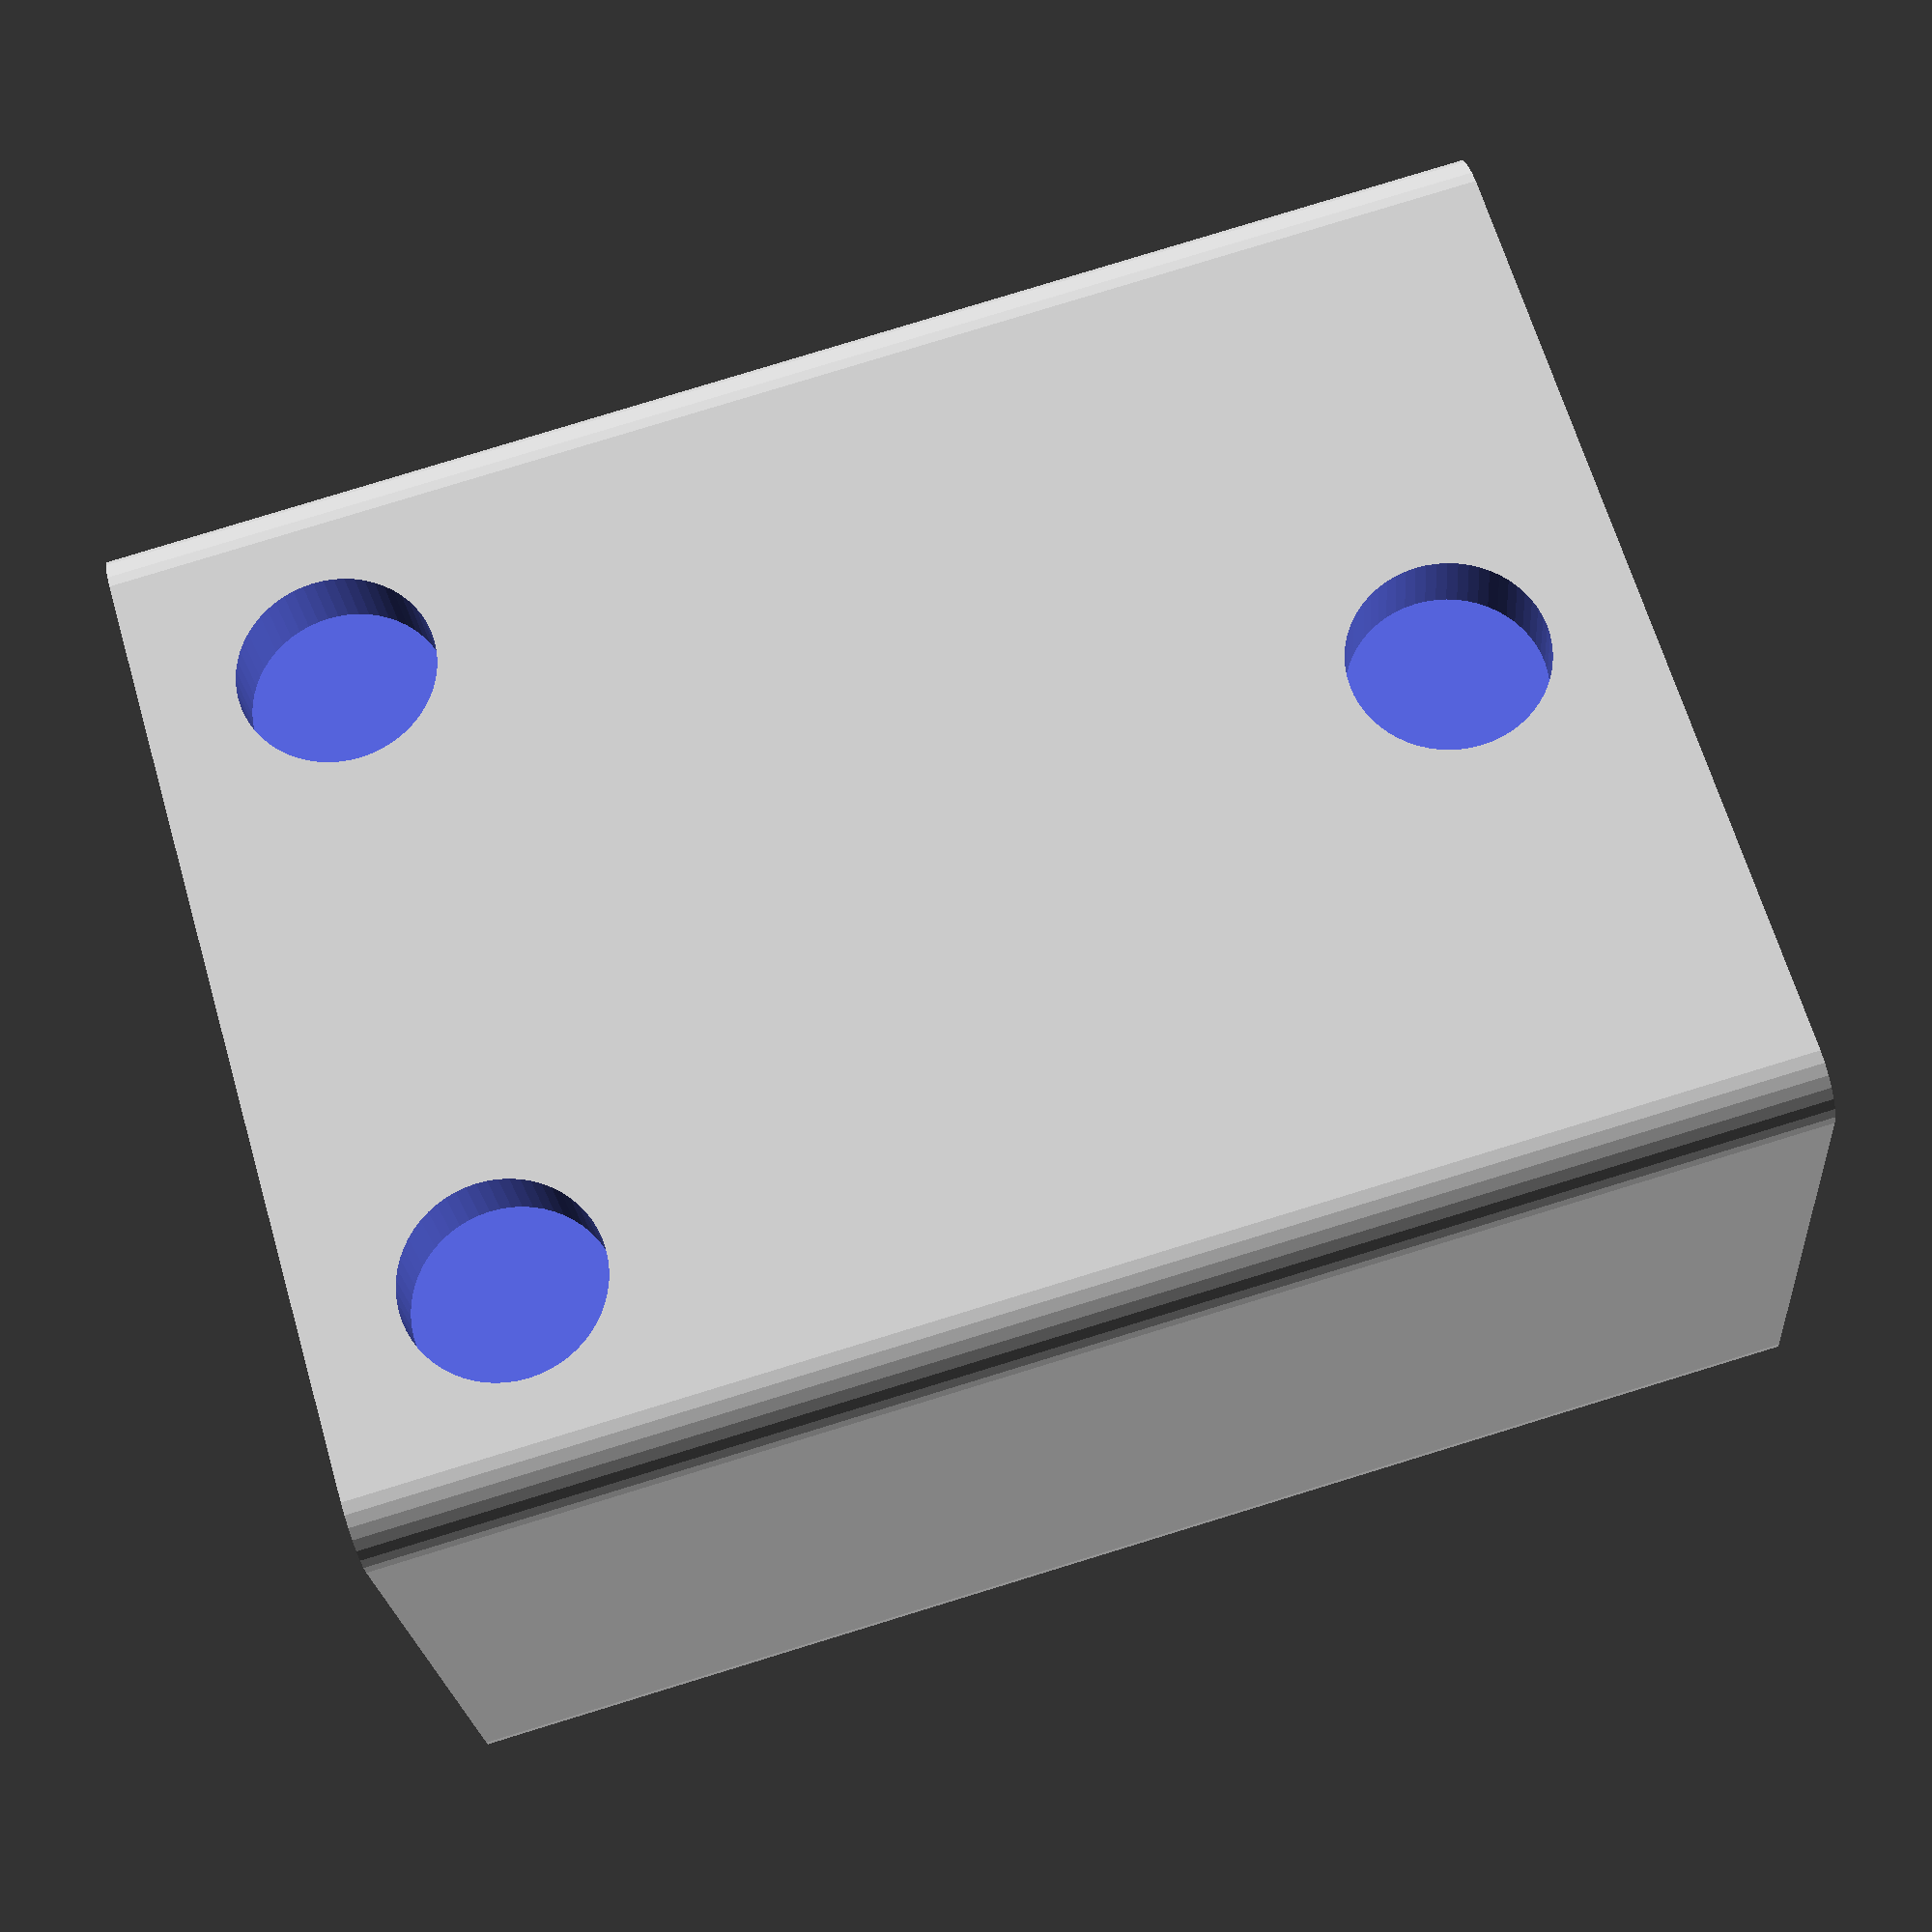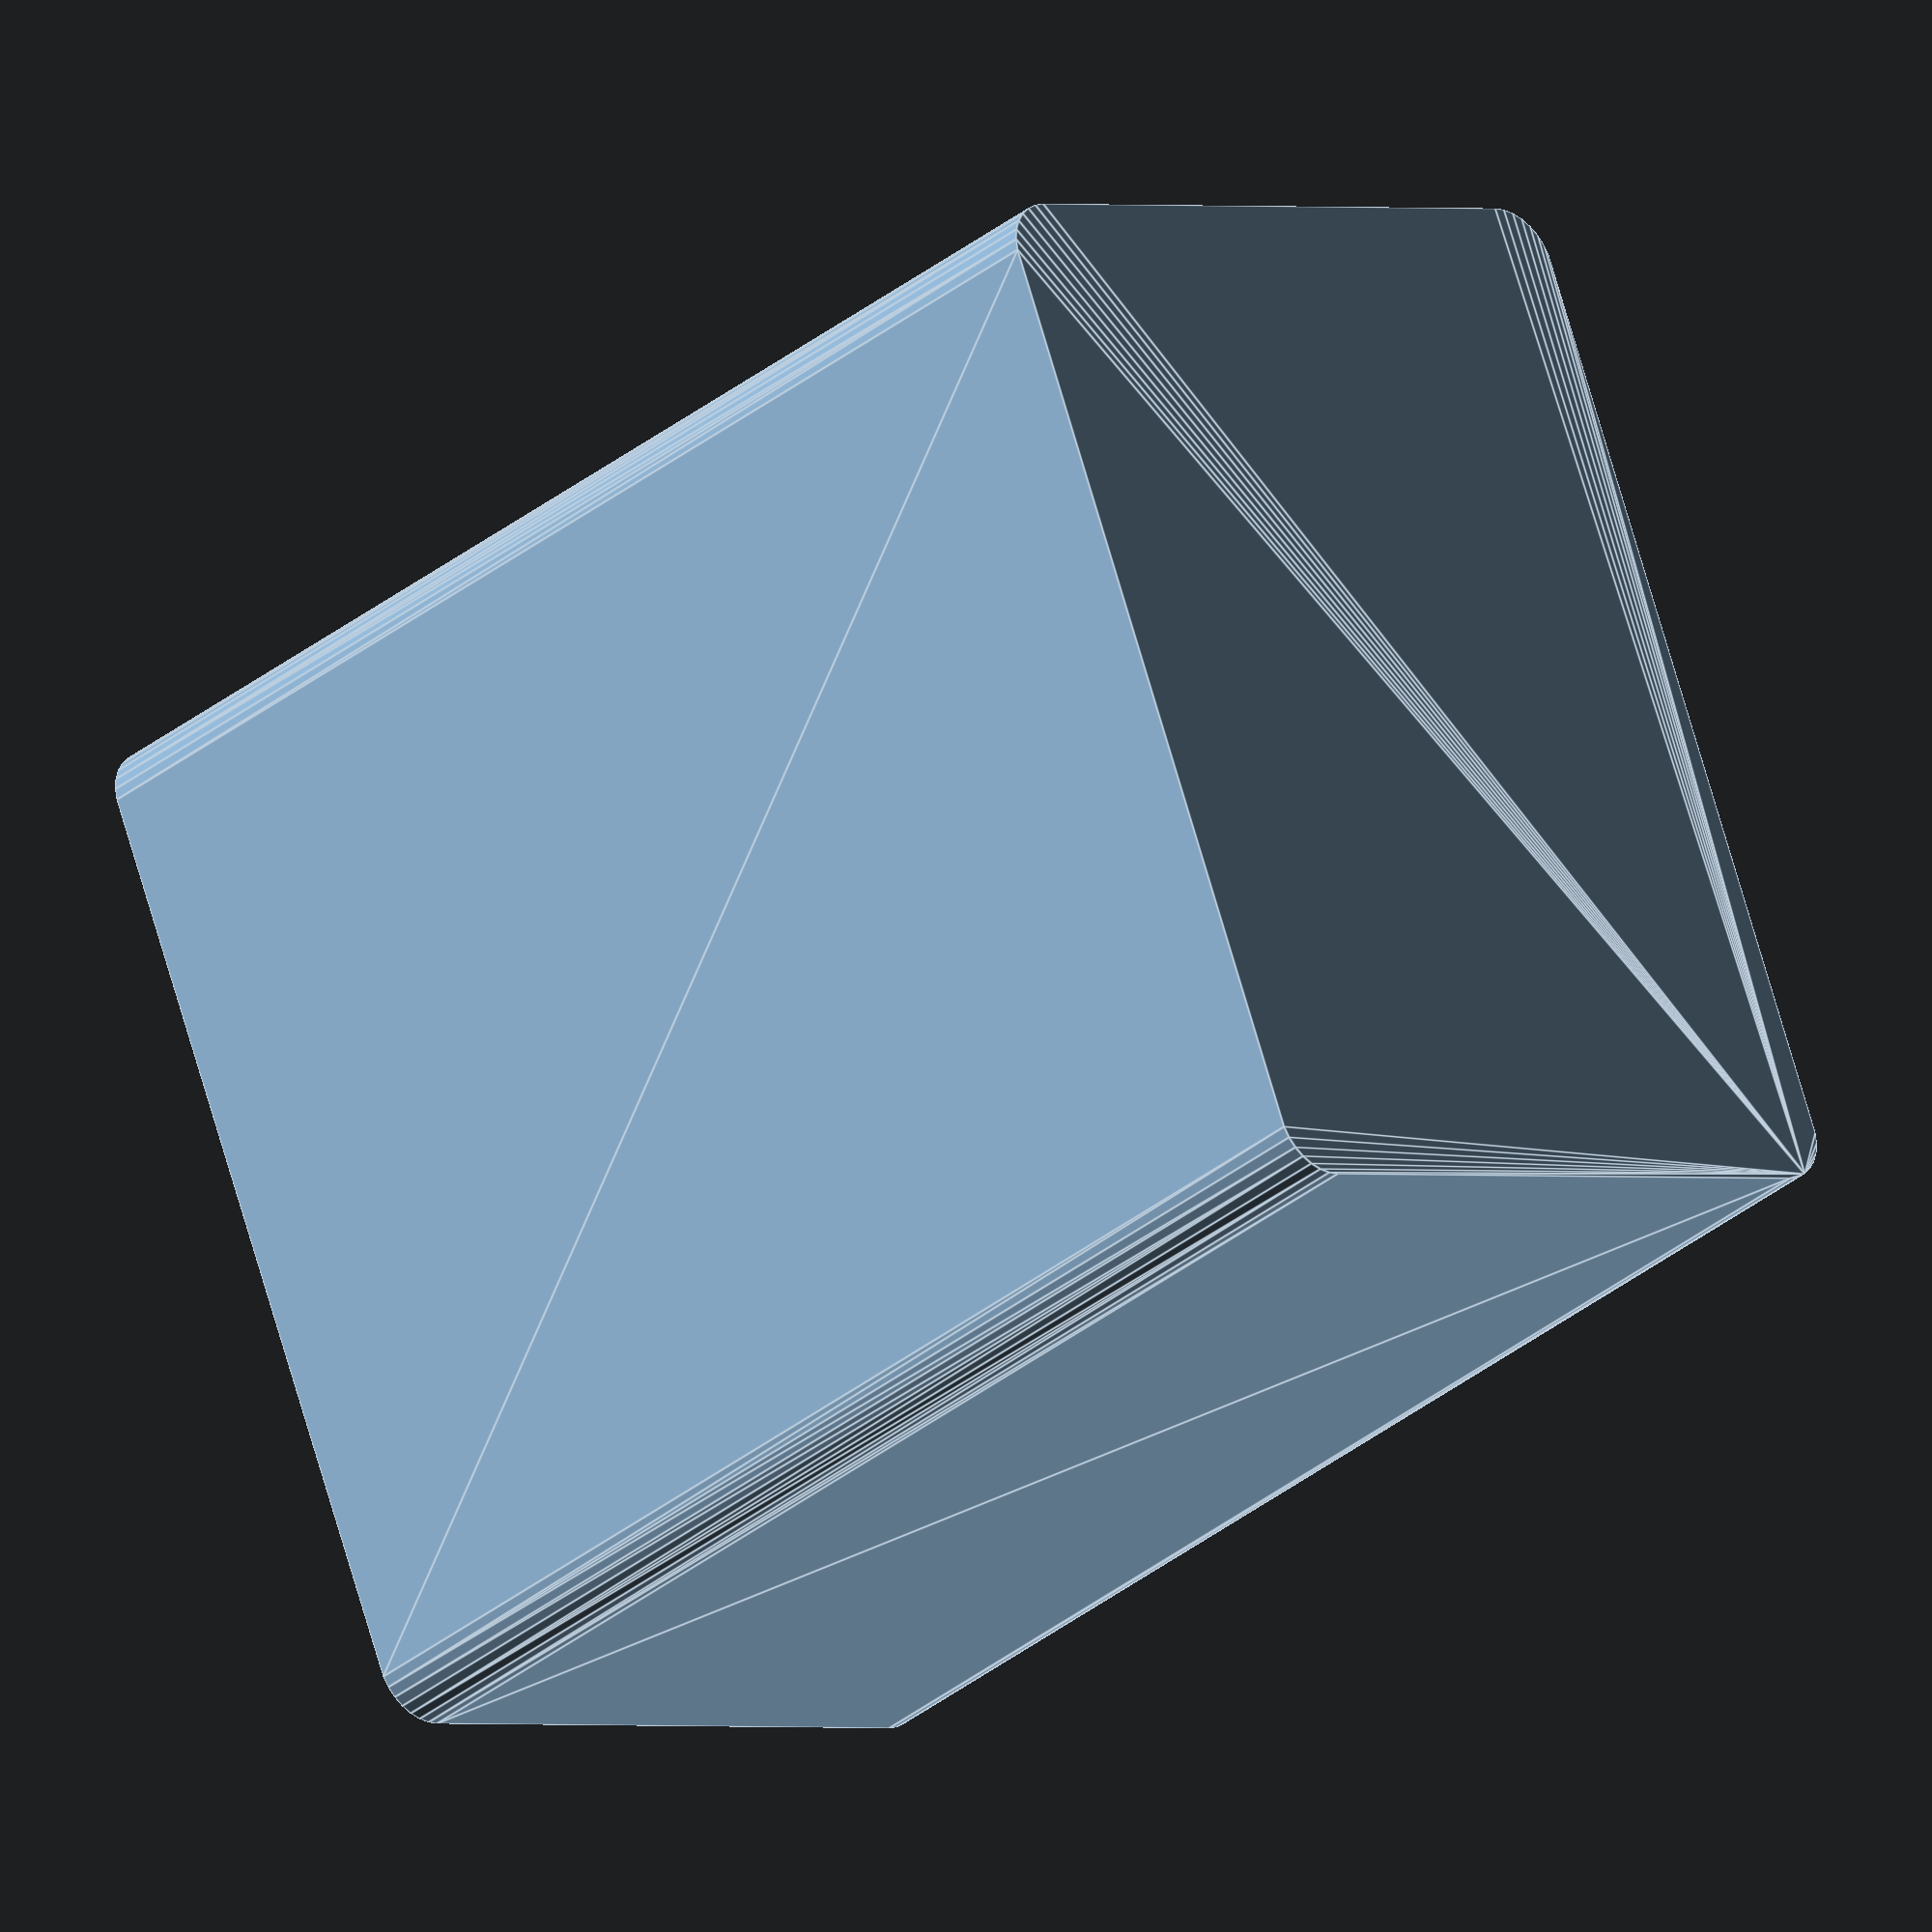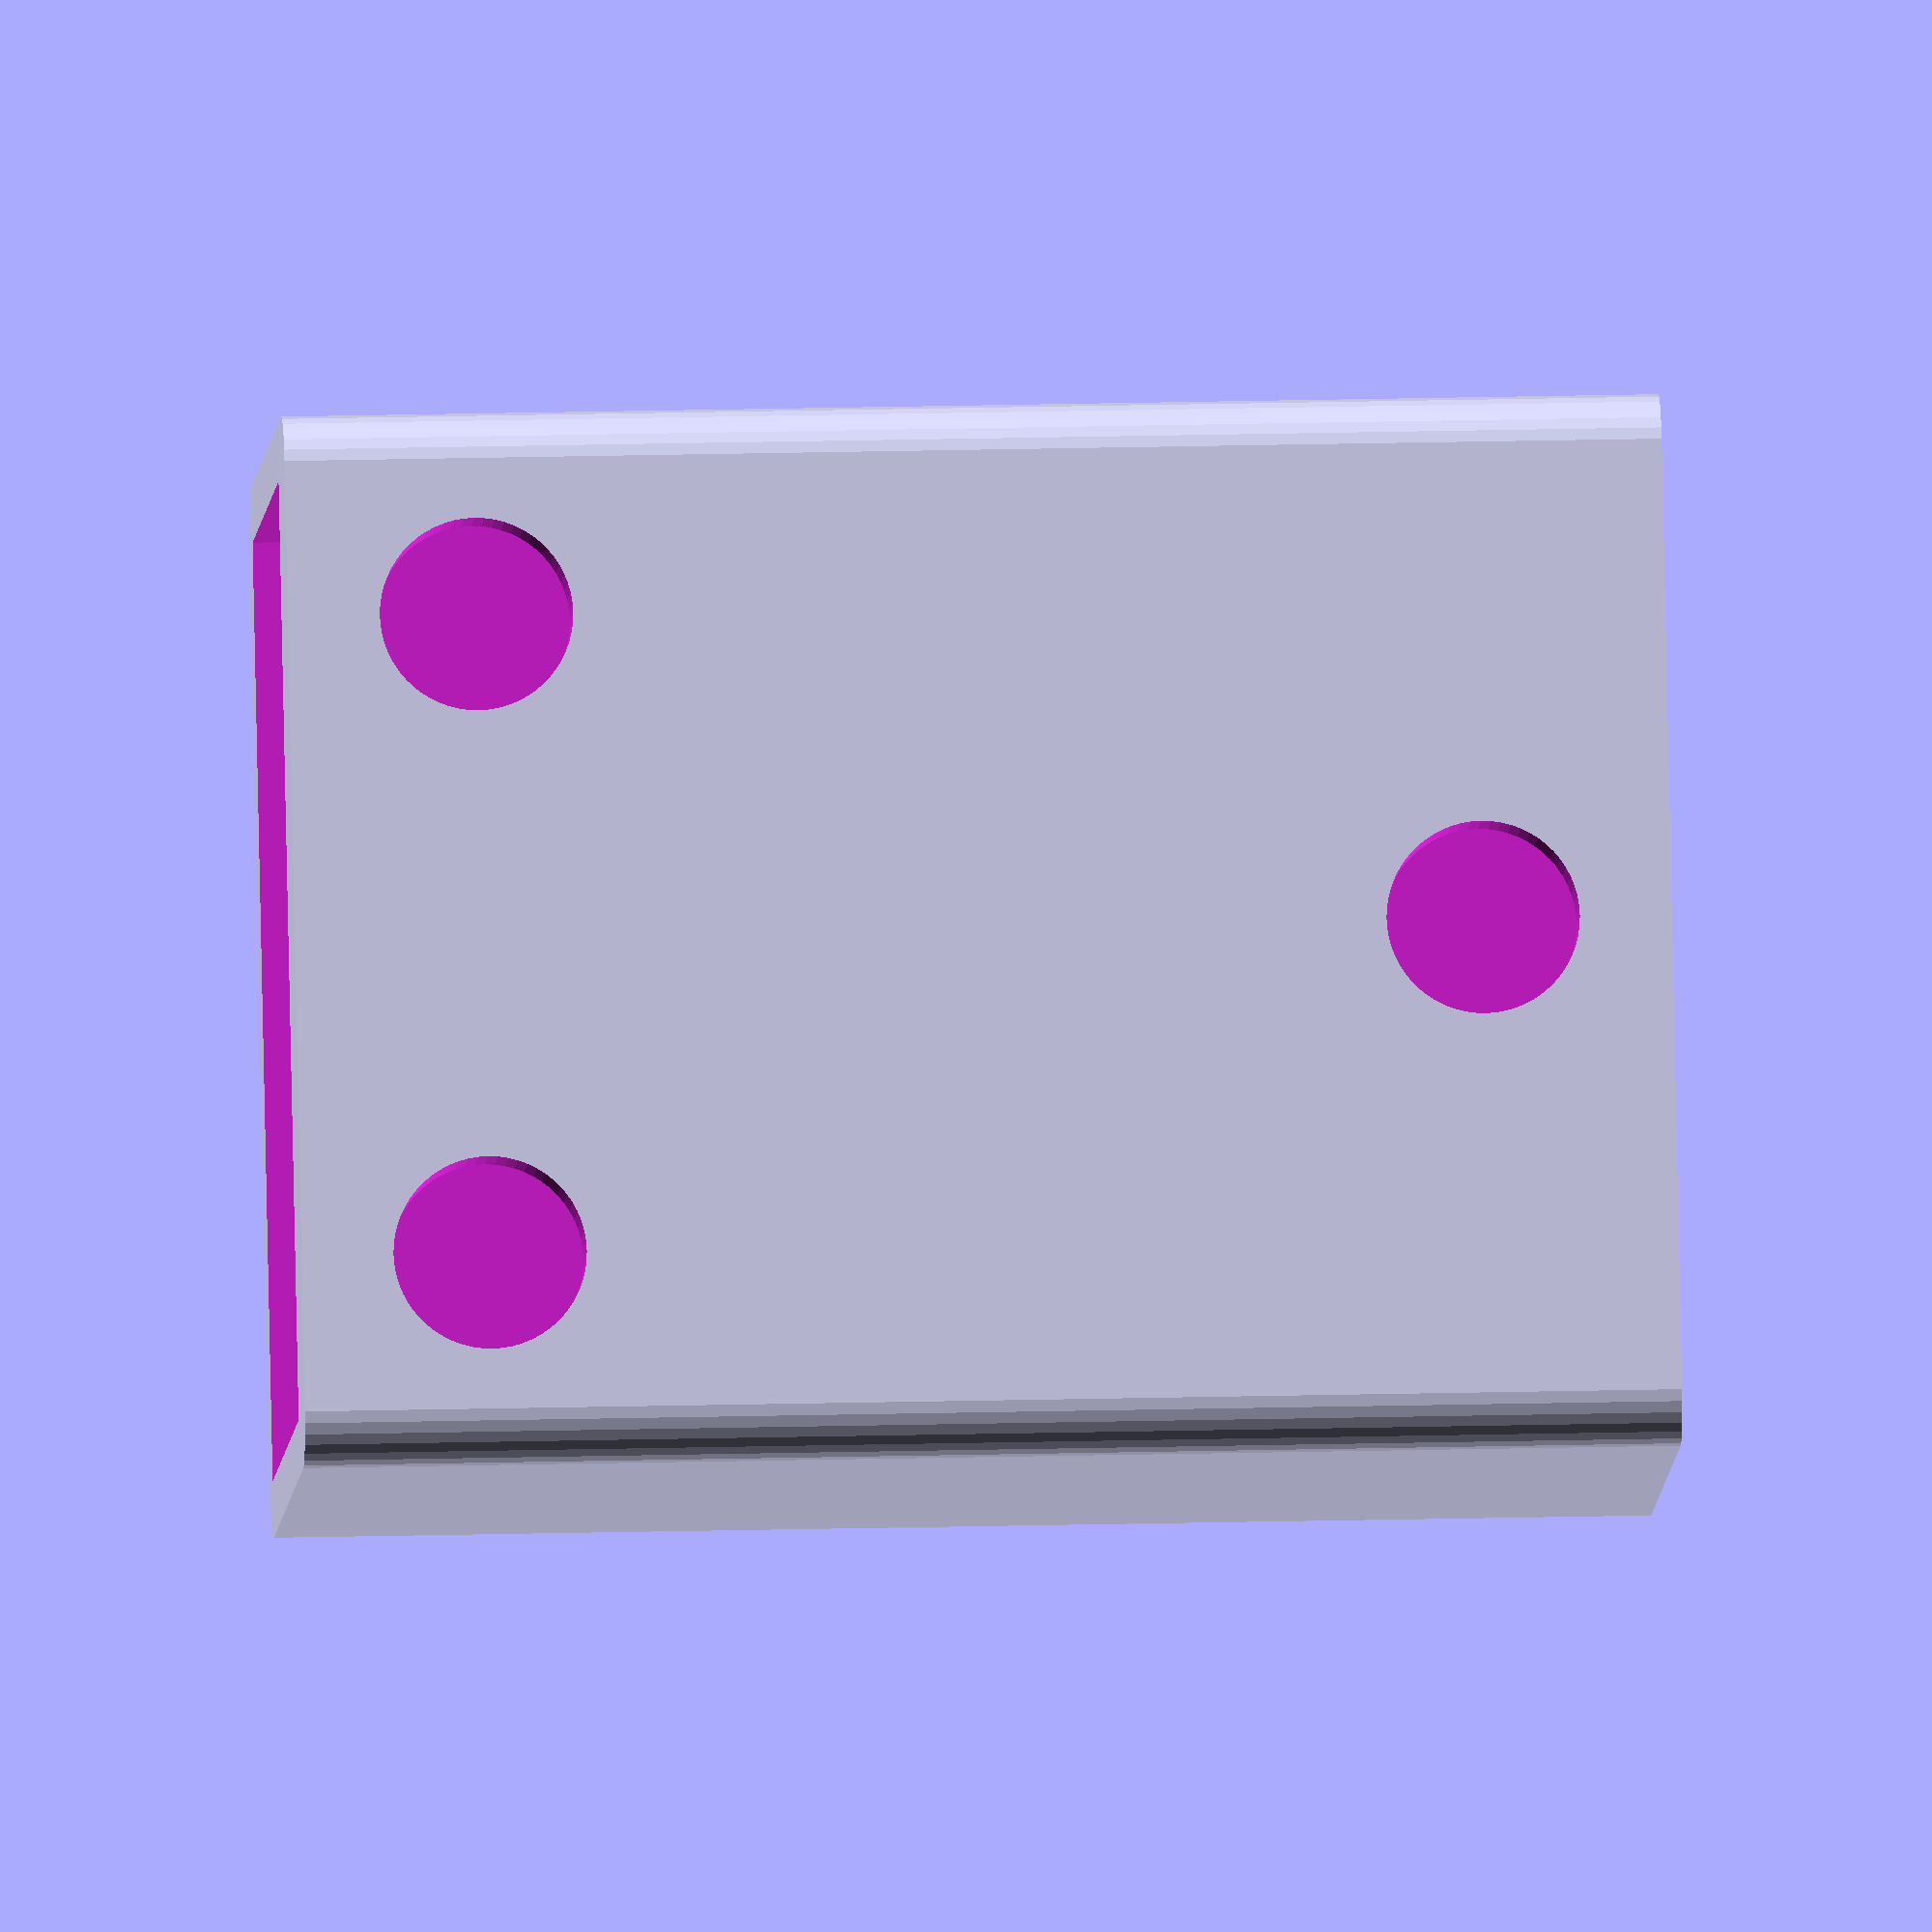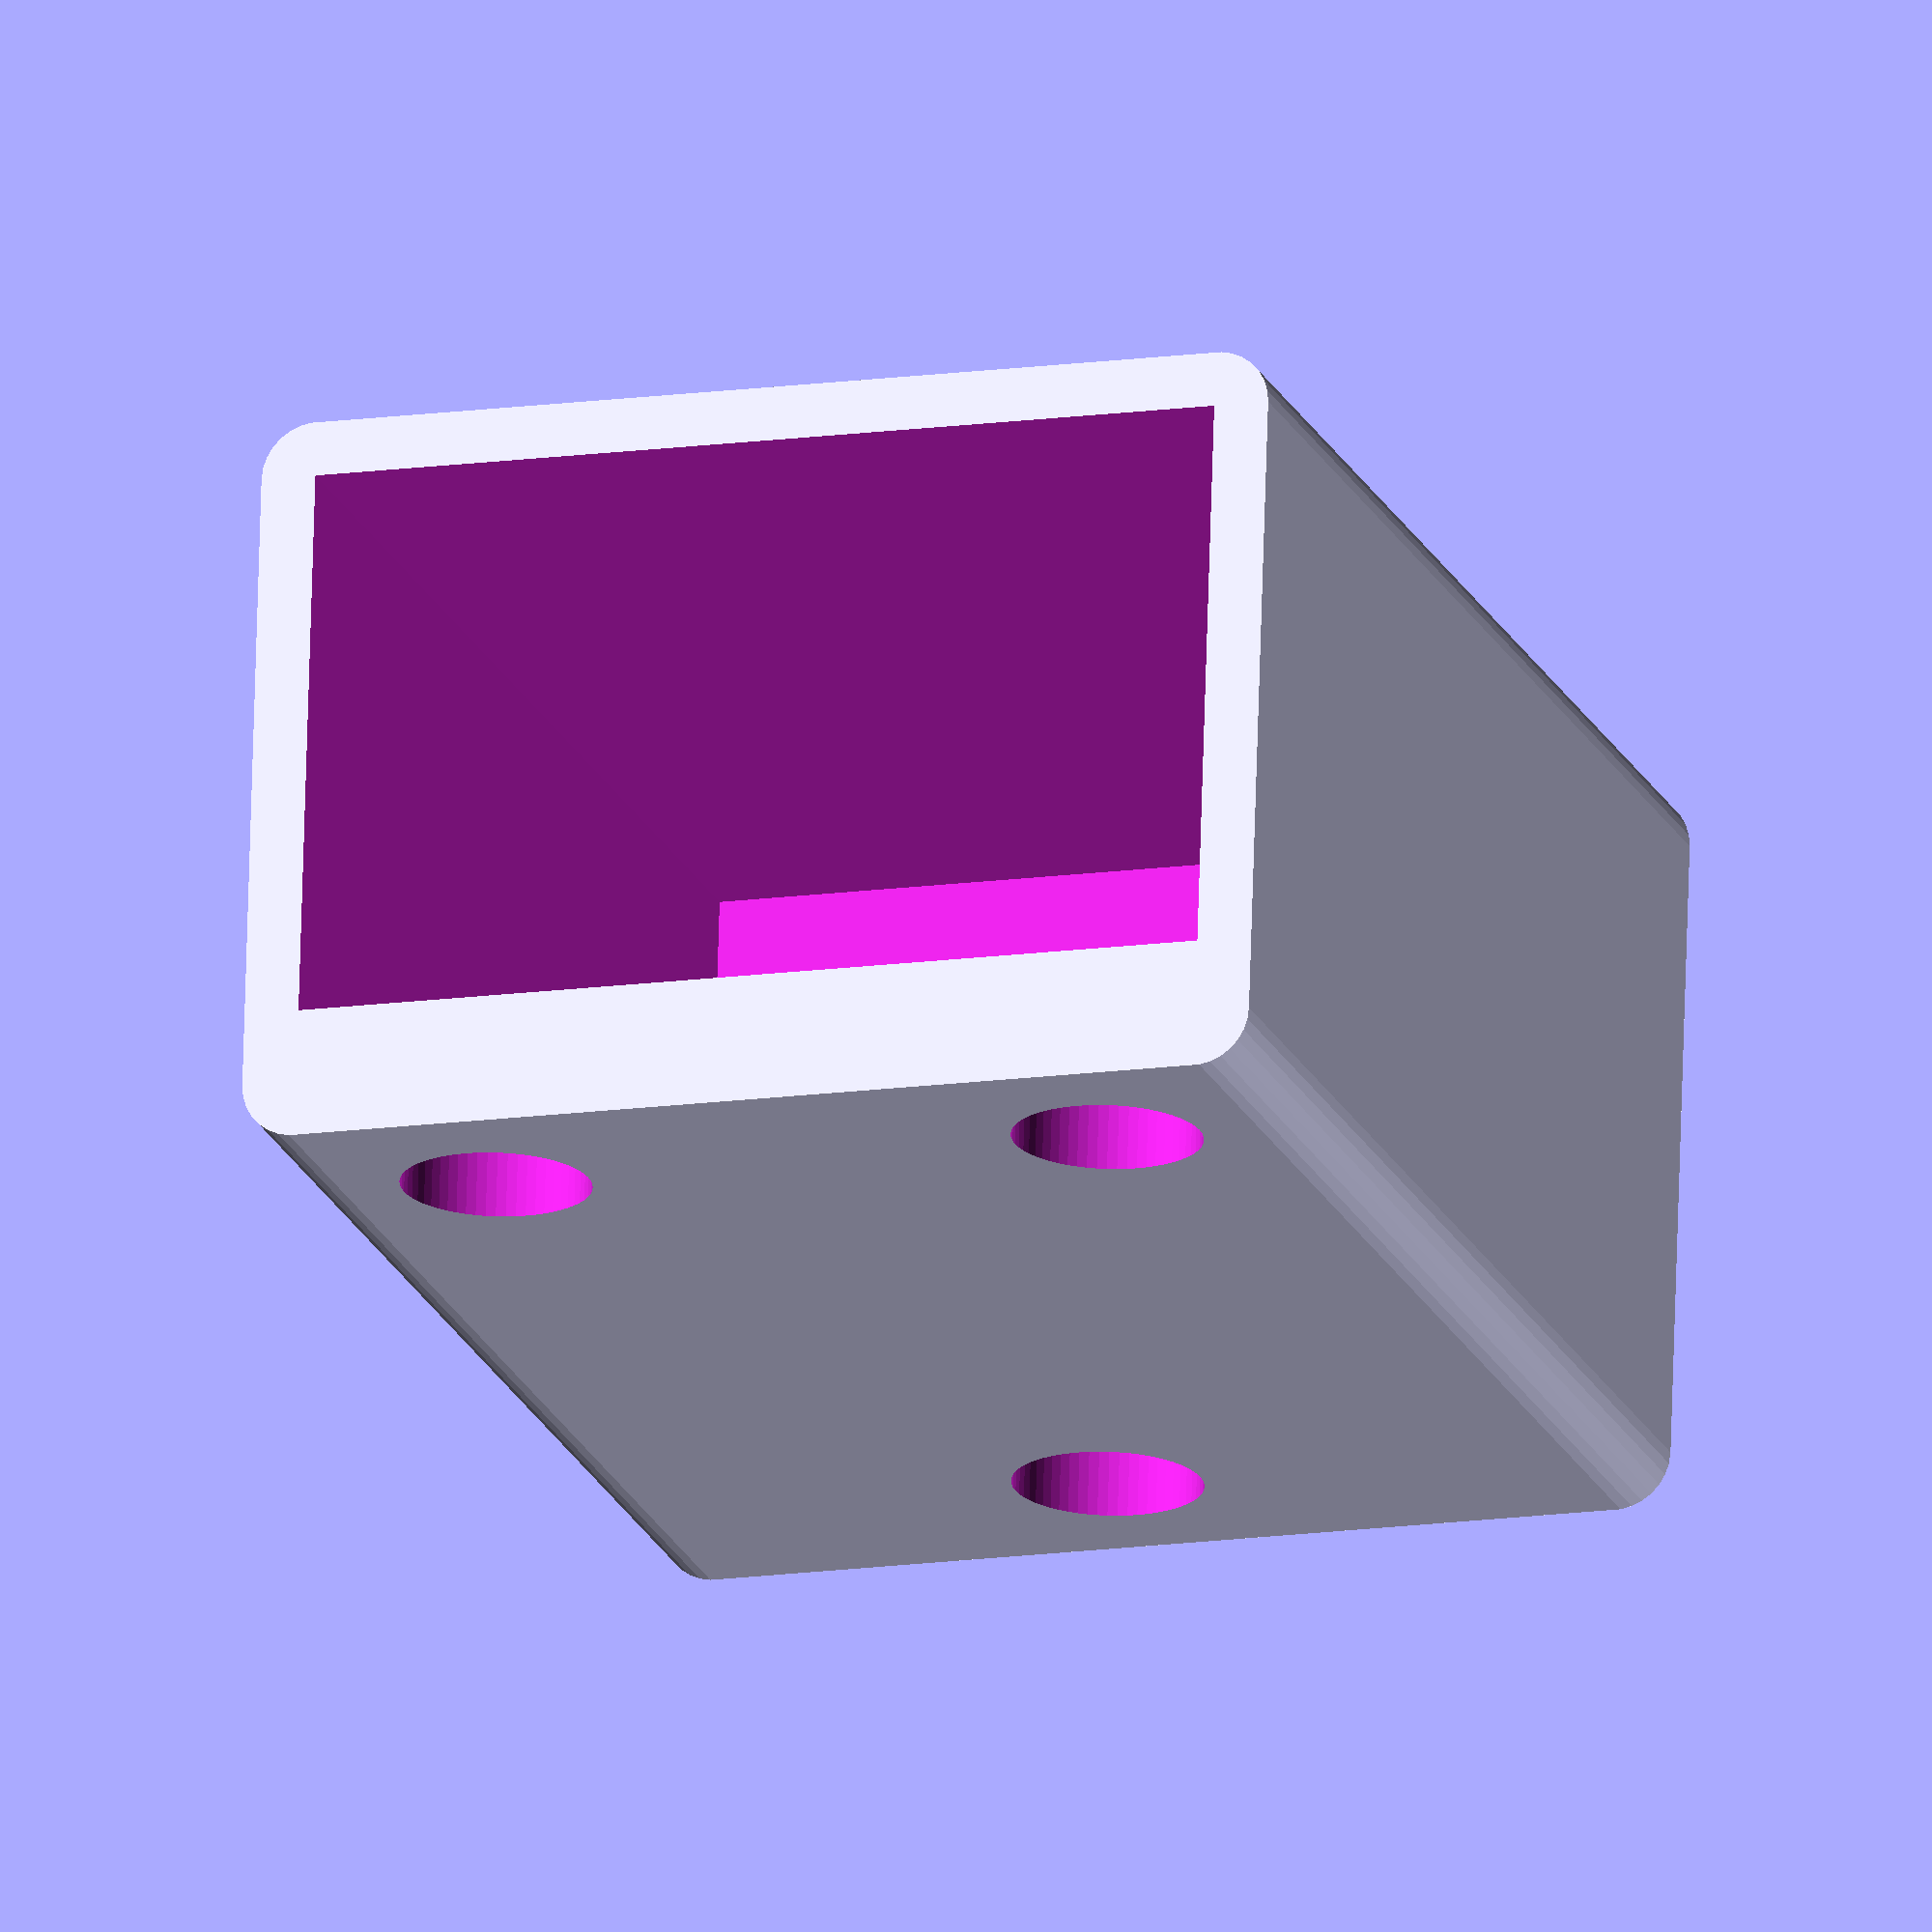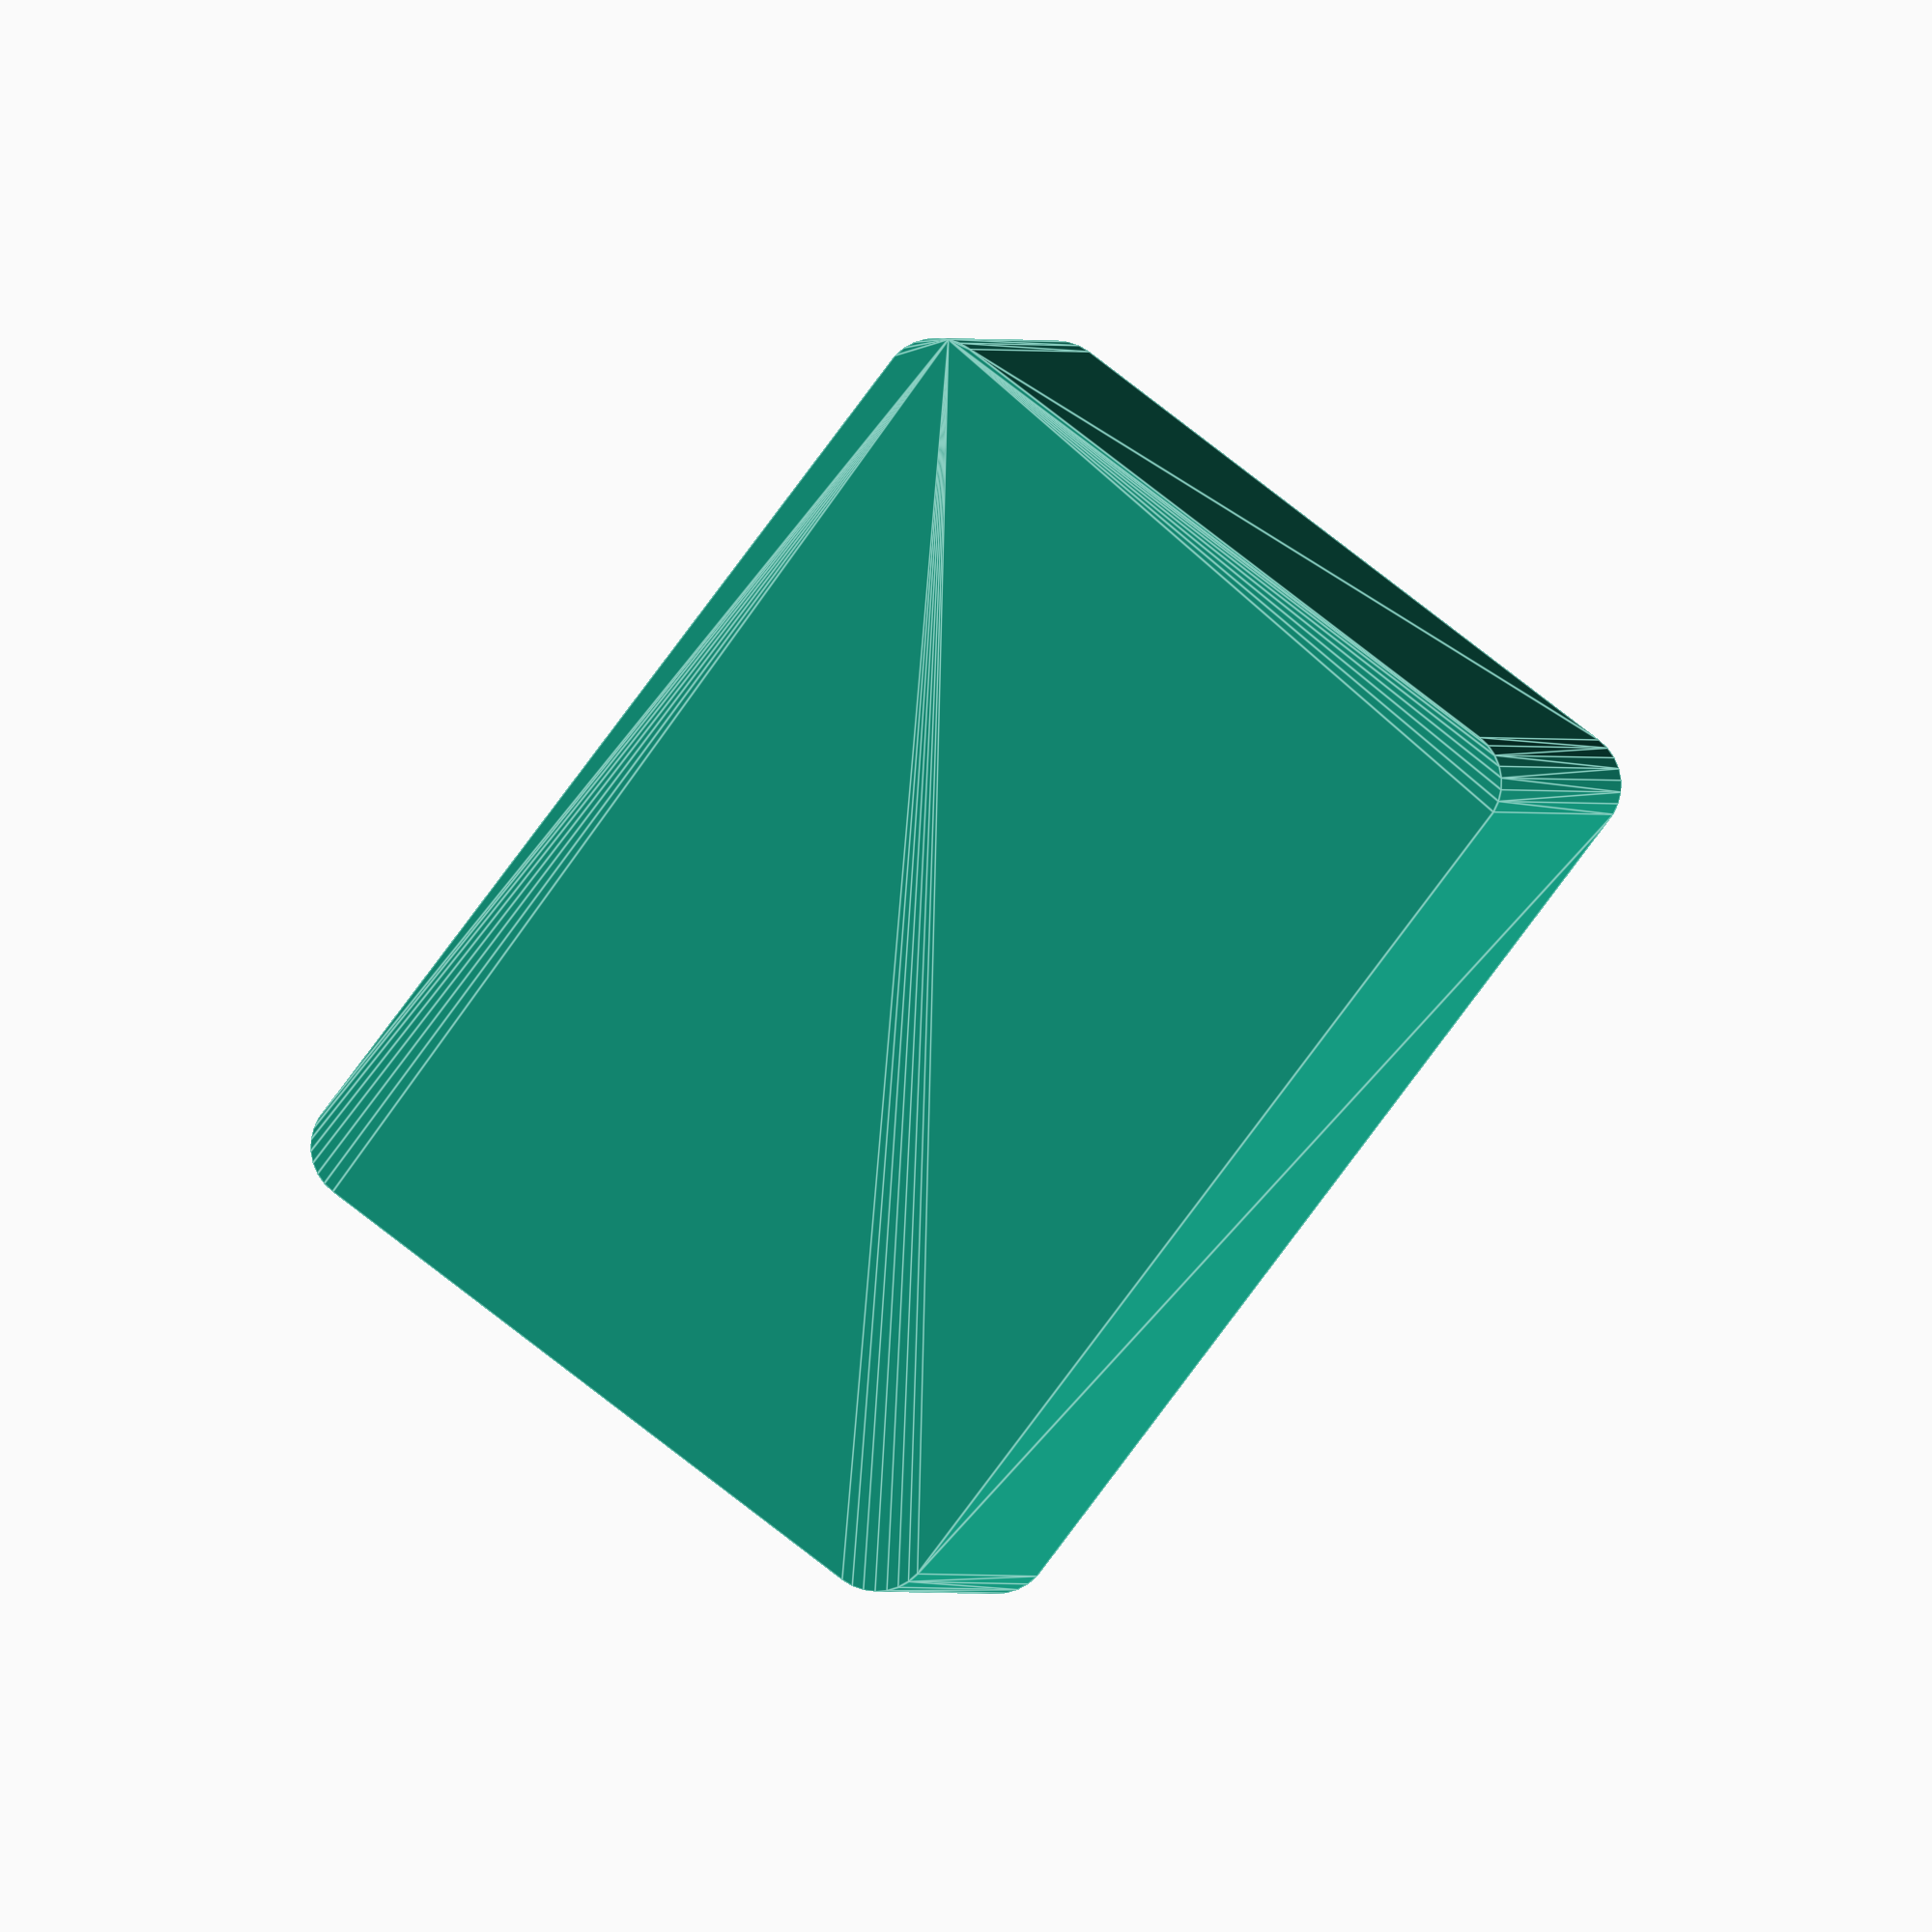
<openscad>

// Inner width
cube_w = 50; // [10:1:200]

// Inner height
cube_h = 70; // [10:1:200]

// Inner depth
cube_d = 30; // [10:1:200]

// Wall thickness
cube_t = 3; // [1:0.1:10]

// Magnet diameter
magnet_d = 10; // [1:0.1:40]

// Magnet depth
magnet_t = 4; // [1:0.1:20]

// How many magnets?
magnets = 3; // [1:1:5]

// Do you want rounded edges?
rounded = 1; // [1:Yes,0:No]

// Do you want a text label?
label = 0; // [1:Yes,0:No]

// The text you want on the front
TextLabel = "keys";

// Font size
font_size = 10; // [4:1:30]
font = "REGISTRATION PLATE UK:style=Bold";

/* [Hidden] */
slack = 0.25; // Slack
detail = 60;  // Variable for detail of cylinder and square. High number = high detail

difference() {
    
  // ******
  // Solids
  // ******  
  union(){
   
  if (rounded == 0) {
      cube([cube_w+cube_t*2,cube_d+cube_t*2+magnet_t,cube_h+cube_t],false);
  } // End if rounded
          
  if (rounded == 1) {   
     roundedcube([cube_w+cube_t*2,cube_d+cube_t*2+magnet_t,cube_h+cube_t], false, cube_t, "z");
  } // End if rounded
  
  } // End union Solids

 
  // *********
  // Subtracts
  // *********  
  union(){
  
  if (label == 1) {
      
    if (cube_t >= 2) {
   // Cut out text
   translate([cube_w/2+cube_t,cube_d+cube_t*2+magnet_t-1,cube_h/2+cube_t/2]) {
    rotate([90,0,180]) {
      linear_extrude(height = 1.6) {
        text(text = str(TextLabel), font = font, size = font_size, valign = "center", halign = "center");
      }
    }
    }
   } 
   
      if (cube_t < 2) {
   // Cut out text
   translate([cube_w/2+cube_t,cube_d+cube_t*2+magnet_t-0.6,cube_h/2+cube_t/2]) {
    rotate([90,0,180]) {
      linear_extrude(height = 1.6) {
        text(text = str(TextLabel), font = font, size = font_size, valign = "center", halign = "center");
      }
    }
    }
   } 
   
    }
      
  if (magnets == 1) {
          translate([cube_w/2+cube_t,magnet_t,cube_h/2+cube_t]) {
        rotate([90,0,0]) { 
          cylinder(d1=magnet_d+slack,d2=magnet_d+slack,h=magnet_t+slack,$fn=detail);
        } // End rotate
      } // End translate
   } // End if magnets 
 
   if (magnets == 2) {
  translate([cube_w+cube_t*2-(magnet_d/2+cube_t*2),magnet_t,cube_h+cube_t-magnet_d]) {
    rotate([90,0,0]) { 
      cylinder(d1=magnet_d+slack,d2=magnet_d+slack,h=magnet_t+slack,$fn=detail);
    } // End rotate
  } // End translate
 
  translate([magnet_d/2+cube_t*2,magnet_t,cube_h+cube_t-magnet_d]) {
    rotate([90,0,0]) { 
      cylinder(d1=magnet_d+slack,d2=magnet_d+slack,h=magnet_t+slack,$fn=detail);
    } // End rotate
  } // End translate
  
  } // End if magnets
  
  if (magnets == 3) {
      translate([cube_w/2+cube_t,magnet_t,magnet_d]) {
        rotate([90,0,0]) { 
          cylinder(d1=magnet_d+slack,d2=magnet_d+slack,h=magnet_t+slack,$fn=detail);
        } // End rotate
      } // End translate
      
       translate([cube_w+cube_t*2-(magnet_d/2+cube_t*2),magnet_t,cube_h+cube_t-magnet_d]) {
    rotate([90,0,0]) { 
      cylinder(d1=magnet_d+slack,d2=magnet_d+slack,h=magnet_t+slack,$fn=detail);
    } // End rotate
  } // End translate
 
  translate([magnet_d/2+cube_t*2,magnet_t,cube_h+cube_t-magnet_d]) {
    rotate([90,0,0]) { 
      cylinder(d1=magnet_d+slack,d2=magnet_d+slack,h=magnet_t+slack,$fn=detail);
    } // End rotate
  } // End translate
  
  } // End if magnets
  
  if (magnets == 4) {
      
      translate([cube_w+cube_t*2-(magnet_d/2+cube_t*2),magnet_t,cube_h+cube_t-magnet_d]) {
    rotate([90,0,0]) { 
      cylinder(d1=magnet_d+slack,d2=magnet_d+slack,h=magnet_t+slack,$fn=detail);
    } // End rotate
  } // End translate
 
  translate([magnet_d/2+cube_t*2,magnet_t,cube_h+cube_t-magnet_d]) {
    rotate([90,0,0]) { 
      cylinder(d1=magnet_d+slack,d2=magnet_d+slack,h=magnet_t+slack,$fn=detail);
    } // End rotate
  } // End translate
      
       translate([cube_w+cube_t*2-(magnet_d/2+cube_t*2),magnet_t,magnet_d]) {
         rotate([90,0,0]) { 
         cylinder(d1=magnet_d+slack,d2=magnet_d+slack,h=magnet_t+slack,$fn=detail);
    } // End rotate
  } // End translate
 
  translate([magnet_d/2+cube_t*2,magnet_t,magnet_d]) {
    rotate([90,0,0]) { 
      cylinder(d1=magnet_d+slack,d2=magnet_d+slack,h=magnet_t+slack,$fn=detail);
    } // End rotate
  } // End translate
 } // End if magnets
  
 
  if (magnets == 5) {
      
       translate([cube_w+cube_t*2-(magnet_d/2+cube_t*2),magnet_t,cube_h+cube_t-magnet_d]) {
    rotate([90,0,0]) { 
      cylinder(d1=magnet_d+slack,d2=magnet_d+slack,h=magnet_t+slack,$fn=detail);
    } // End rotate
  } // End translate
 
  translate([magnet_d/2+cube_t*2,magnet_t,cube_h+cube_t-magnet_d]) {
    rotate([90,0,0]) { 
      cylinder(d1=magnet_d+slack,d2=magnet_d+slack,h=magnet_t+slack,$fn=detail);
    } // End rotate
  } // End translate
      
       translate([cube_w+cube_t*2-(magnet_d/2+cube_t*2),magnet_t,magnet_d]) {
         rotate([90,0,0]) { 
         cylinder(d1=magnet_d+slack,d2=magnet_d+slack,h=magnet_t+slack,$fn=detail);
    } // End rotate
  } // End translate
 
  translate([magnet_d/2+cube_t*2,magnet_t,magnet_d]) {
    rotate([90,0,0]) { 
      cylinder(d1=magnet_d+slack,d2=magnet_d+slack,h=magnet_t+slack,$fn=detail);
    } // End rotate
  } // End translate

    translate([cube_w/2+cube_t,magnet_t,cube_h/2+cube_t]) {
        rotate([90,0,0]) { 
          cylinder(d1=magnet_d+slack,d2=magnet_d+slack,h=magnet_t+slack,$fn=detail);
        } // End rotate
      } // End translate
  
 } // End if magnets
  
 
     translate([cube_t,cube_t+magnet_t,cube_t]) {
      cube([cube_w,cube_d,cube_h+1],false);
    } // End translate
 
 
  
  } // End union subtracts

} // End difference


// Rounded corners from https://danielupshaw.com/openscad-rounded-corners/

// Set to 0.01 for higher definition curves (renders slower)
$fs = 0.2;

module roundedcube(size = [1, 1, 1], center = false, radius = 0.5, apply_to = "all") {
	// If single value, convert to [x, y, z] vector
	size = (size[0] == undef) ? [size, size, size] : size;

	translate_min = radius;
	translate_xmax = size[0] - radius;
	translate_ymax = size[1] - radius;
	translate_zmax = size[2] - radius;

	diameter = radius * 2;

	obj_translate = (center == false) ?
		[0, 0, 0] : [
			-(size[0] / 2),
			-(size[1] / 2),
			-(size[2] / 2)
		];

	translate(v = obj_translate) {
		hull() {
			for (translate_x = [translate_min, translate_xmax]) {
				x_at = (translate_x == translate_min) ? "min" : "max";
				for (translate_y = [translate_min, translate_ymax]) {
					y_at = (translate_y == translate_min) ? "min" : "max";
					for (translate_z = [translate_min, translate_zmax]) {
						z_at = (translate_z == translate_min) ? "min" : "max";

						translate(v = [translate_x, translate_y, translate_z])
						if (
							(apply_to == "all") ||
							(apply_to == "xmin" && x_at == "min") || (apply_to == "xmax" && x_at == "max") ||
							(apply_to == "ymin" && y_at == "min") || (apply_to == "ymax" && y_at == "max") ||
							(apply_to == "zmin" && z_at == "min") || (apply_to == "zmax" && z_at == "max")
						) {
							sphere(r = radius);
						} else {
							rotate = 
								(apply_to == "xmin" || apply_to == "xmax" || apply_to == "x") ? [0, 90, 0] : (
								(apply_to == "ymin" || apply_to == "ymax" || apply_to == "y") ? [90, 90, 0] :
								[0, 0, 0]
							);
							rotate(a = rotate)
							cylinder(h = diameter, r = radius, center = true);
						}
					}
				}
			}
		}
	}
}


</openscad>
<views>
elev=98.2 azim=345.0 roll=107.0 proj=p view=solid
elev=31.8 azim=111.6 roll=139.2 proj=o view=edges
elev=341.3 azim=245.1 roll=87.1 proj=o view=wireframe
elev=199.8 azim=181.8 roll=162.2 proj=o view=solid
elev=180.1 azim=52.8 roll=355.0 proj=o view=edges
</views>
